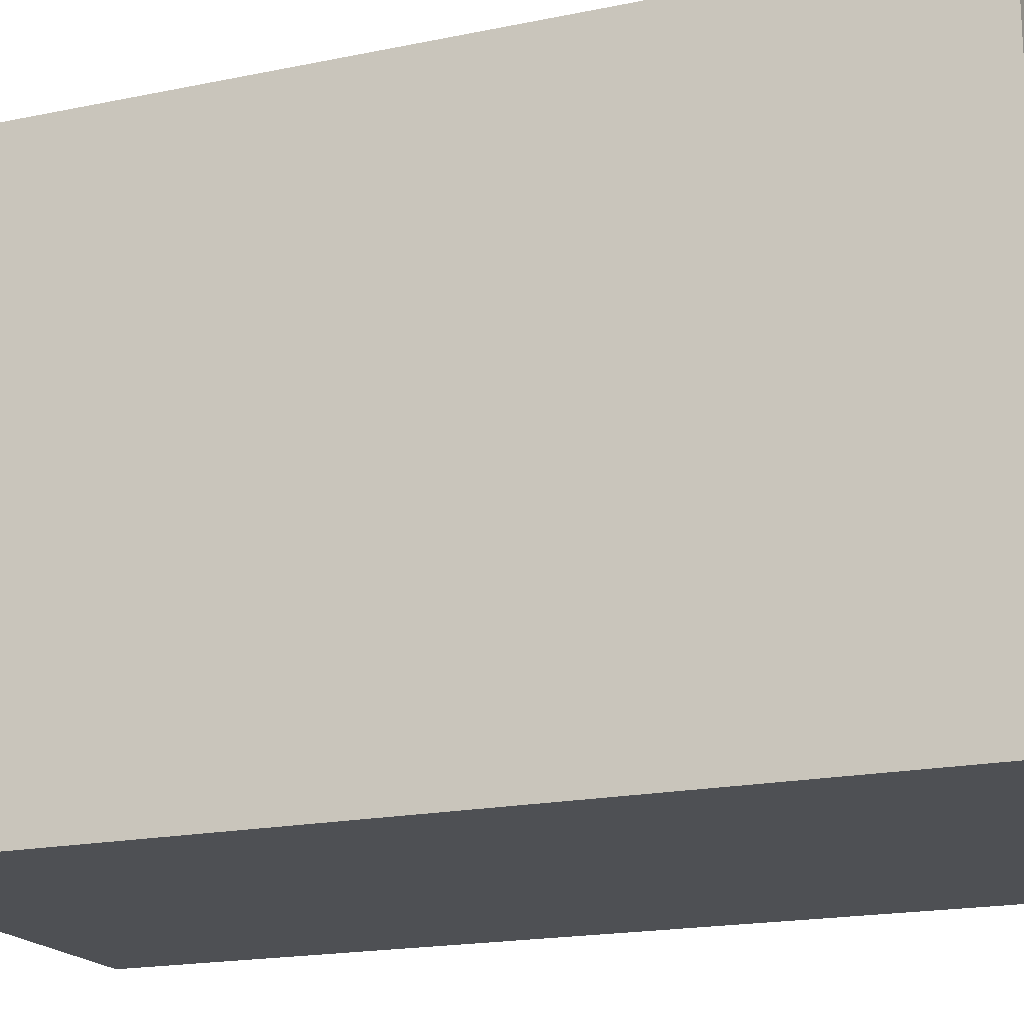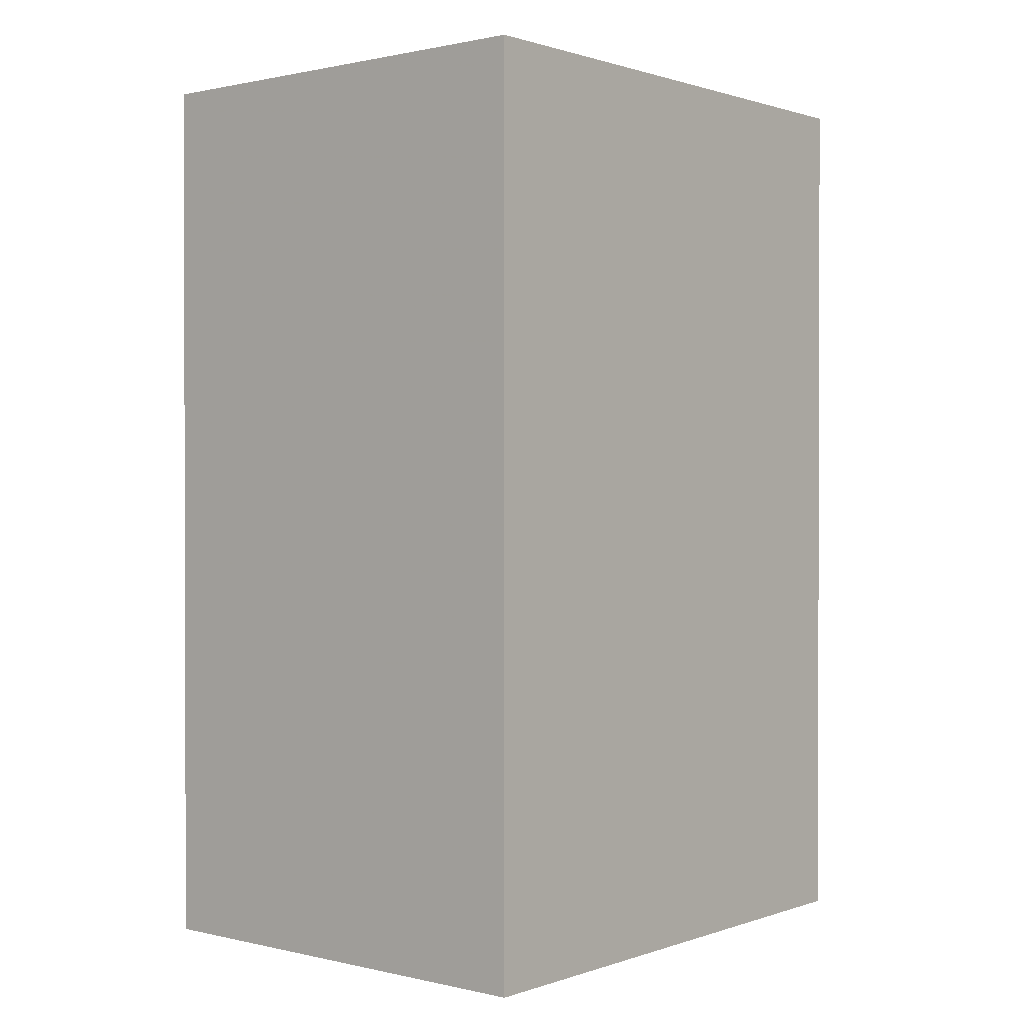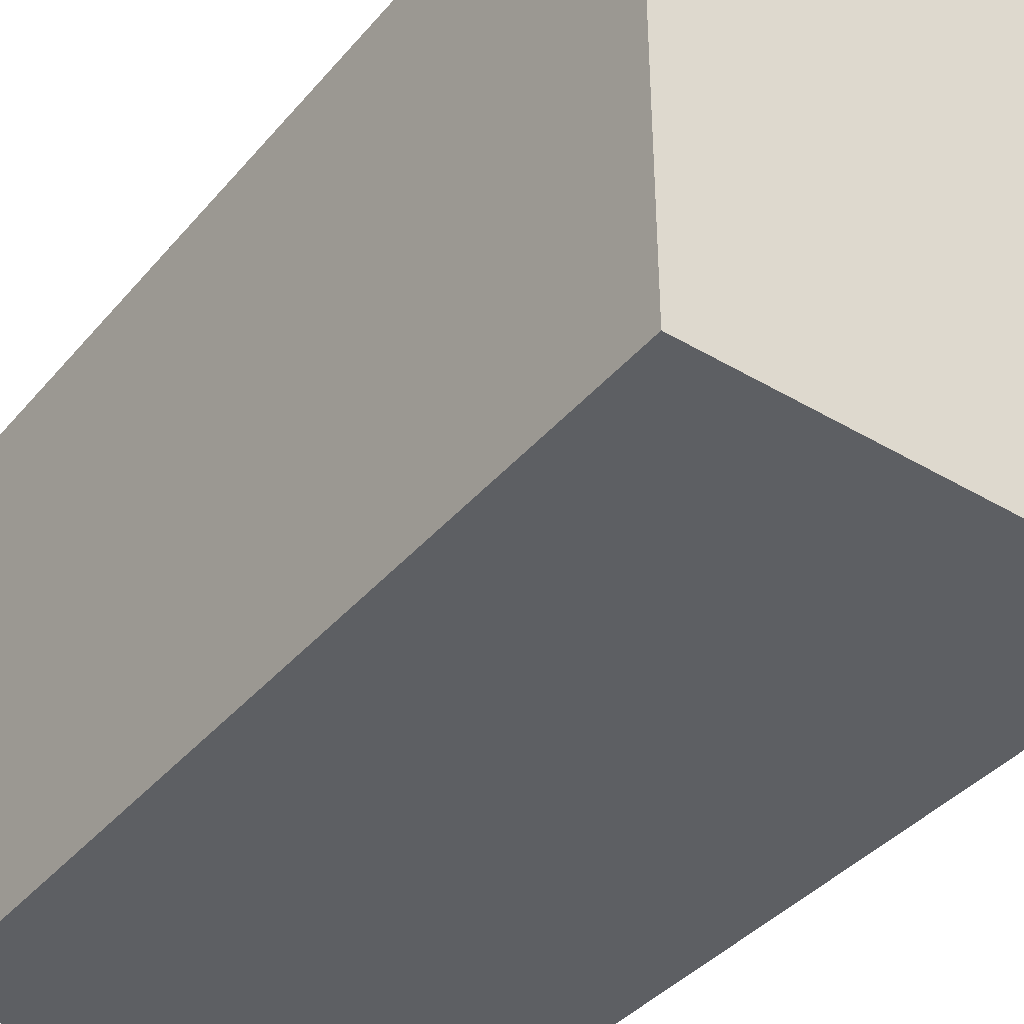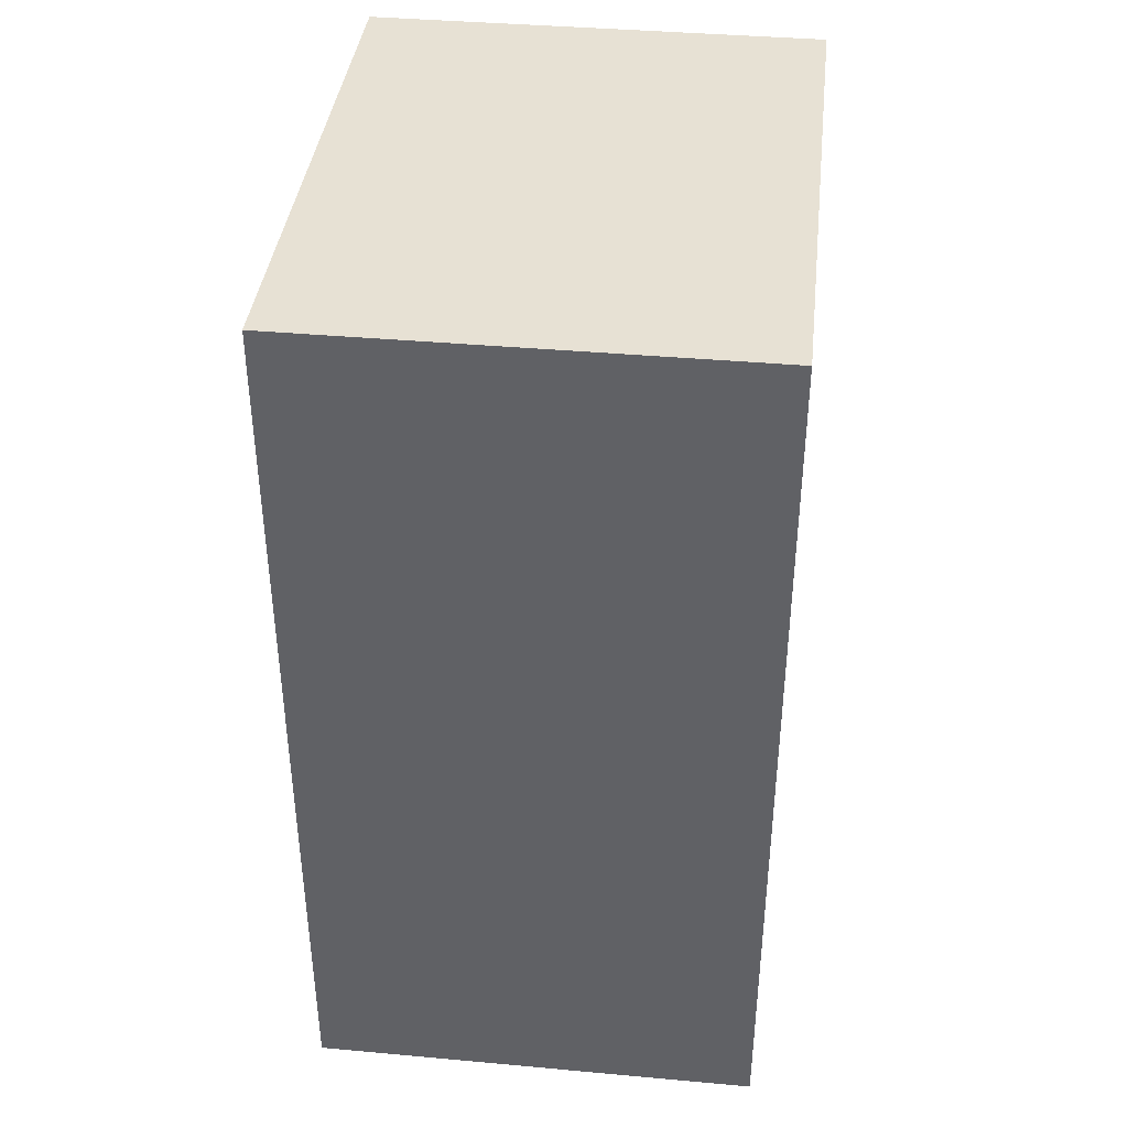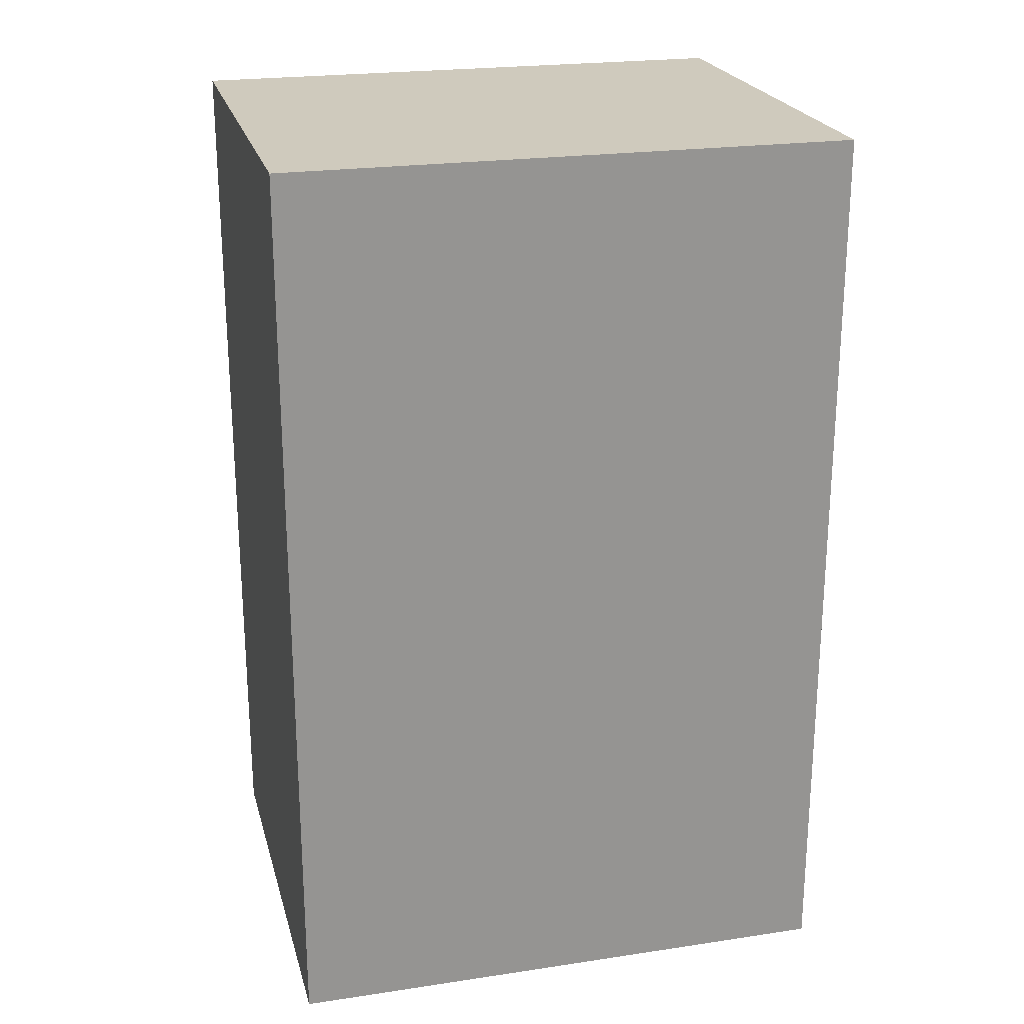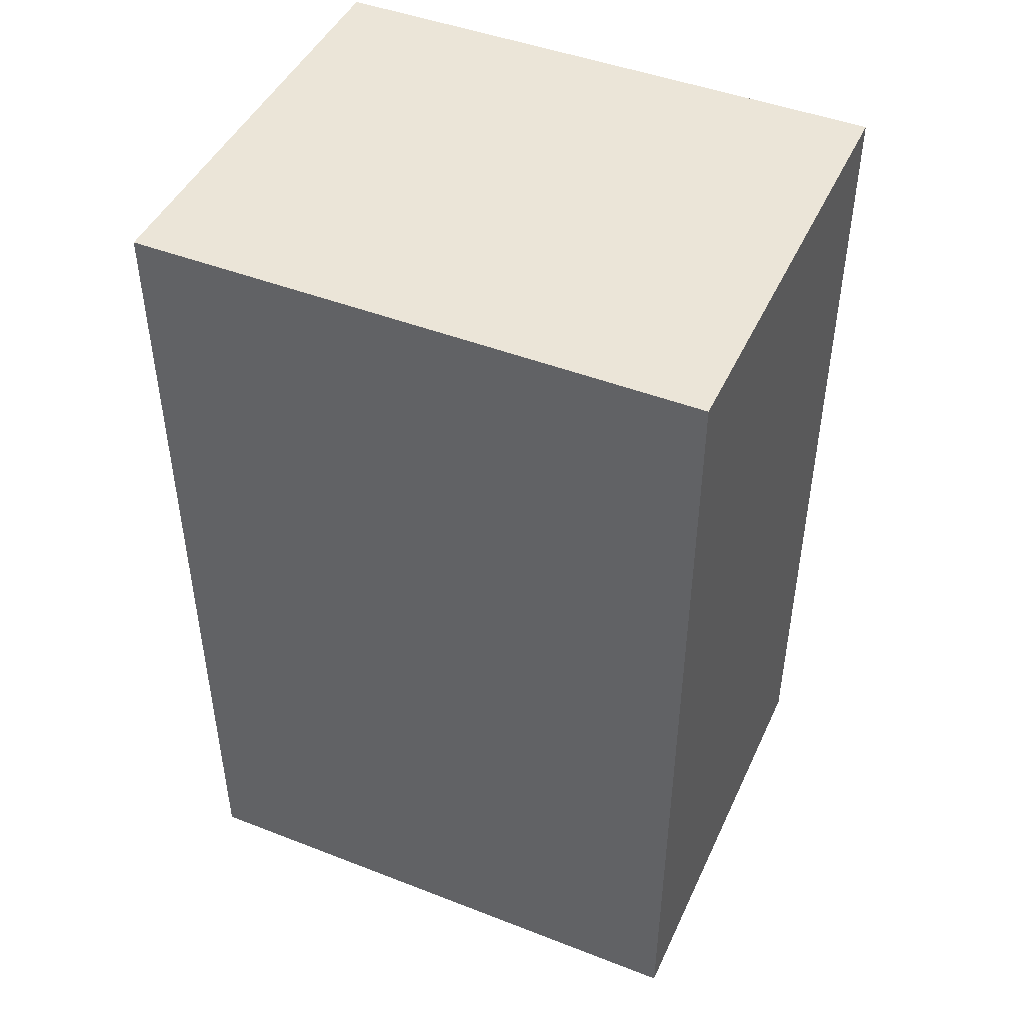
<metadata>
{"format":"obj","ext":"obj","renderer":"f3d","projection":"perspective","resolution":1024,"background":"white","views":[{"elev":-18.5,"azim":-68.2,"up":"+Y"},{"elev":0.9,"azim":39.8,"up":"+Z"},{"elev":-39.9,"azim":-36.2,"up":"+Y"},{"elev":39.5,"azim":6.4,"up":"+Z"},{"elev":22.9,"azim":75.7,"up":"+Z"},{"elev":45.8,"azim":-66.0,"up":"+Z"}]}
</metadata>
<code>
o obj_0
v 29 		36 		80
v 29 		36 		0
v -11 		36 		0
v -11 		36 		80
v 29 		-14 		0
v -11 		-14 		0
v -11 		-14 		80
v 29 		-14 		80
g group_0_15277357
f 1 2 3
f 1 3 4
f 5 6 3
f 5 3 2
f 1 4 7
f 1 7 8
f 7 6 5
f 7 5 8
f 4 3 6
f 4 6 7
f 8 5 2
f 8 2 1

</code>
